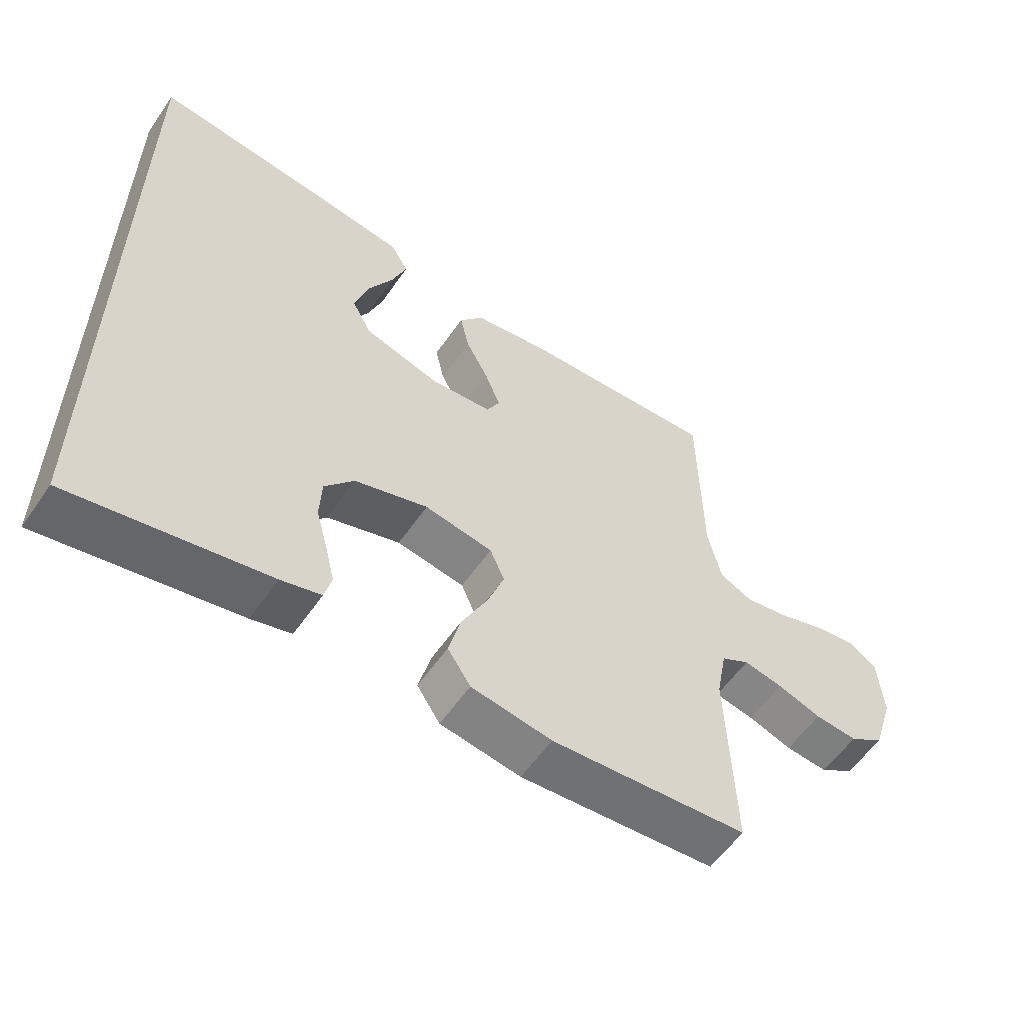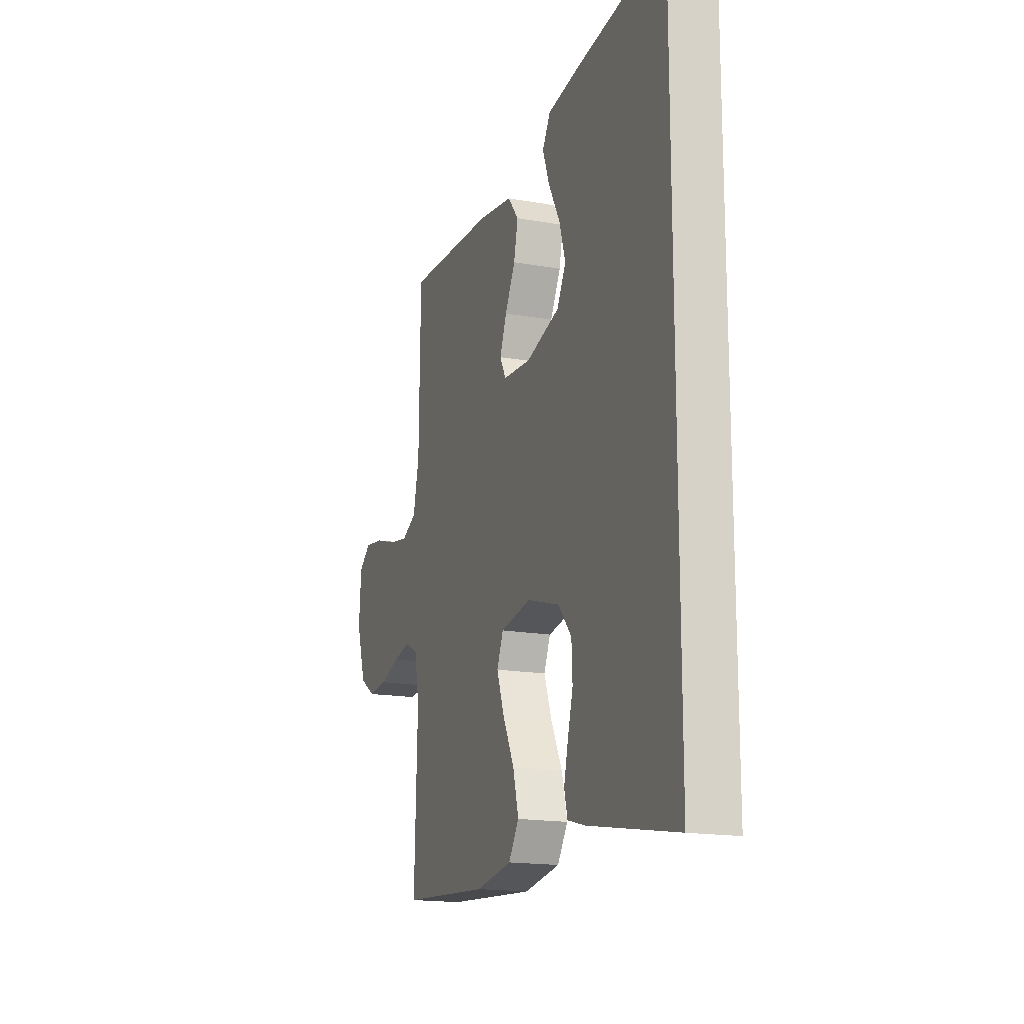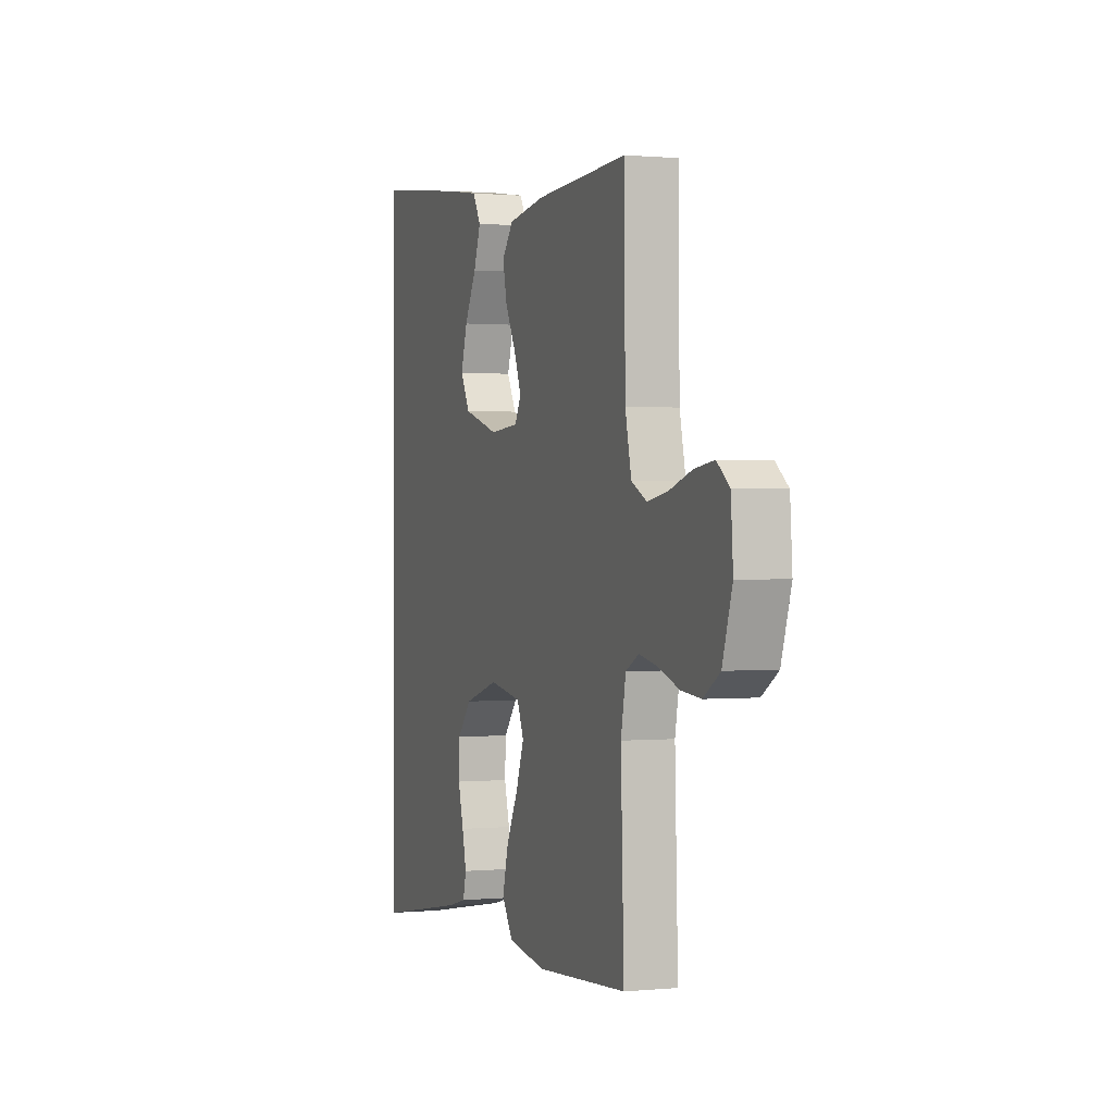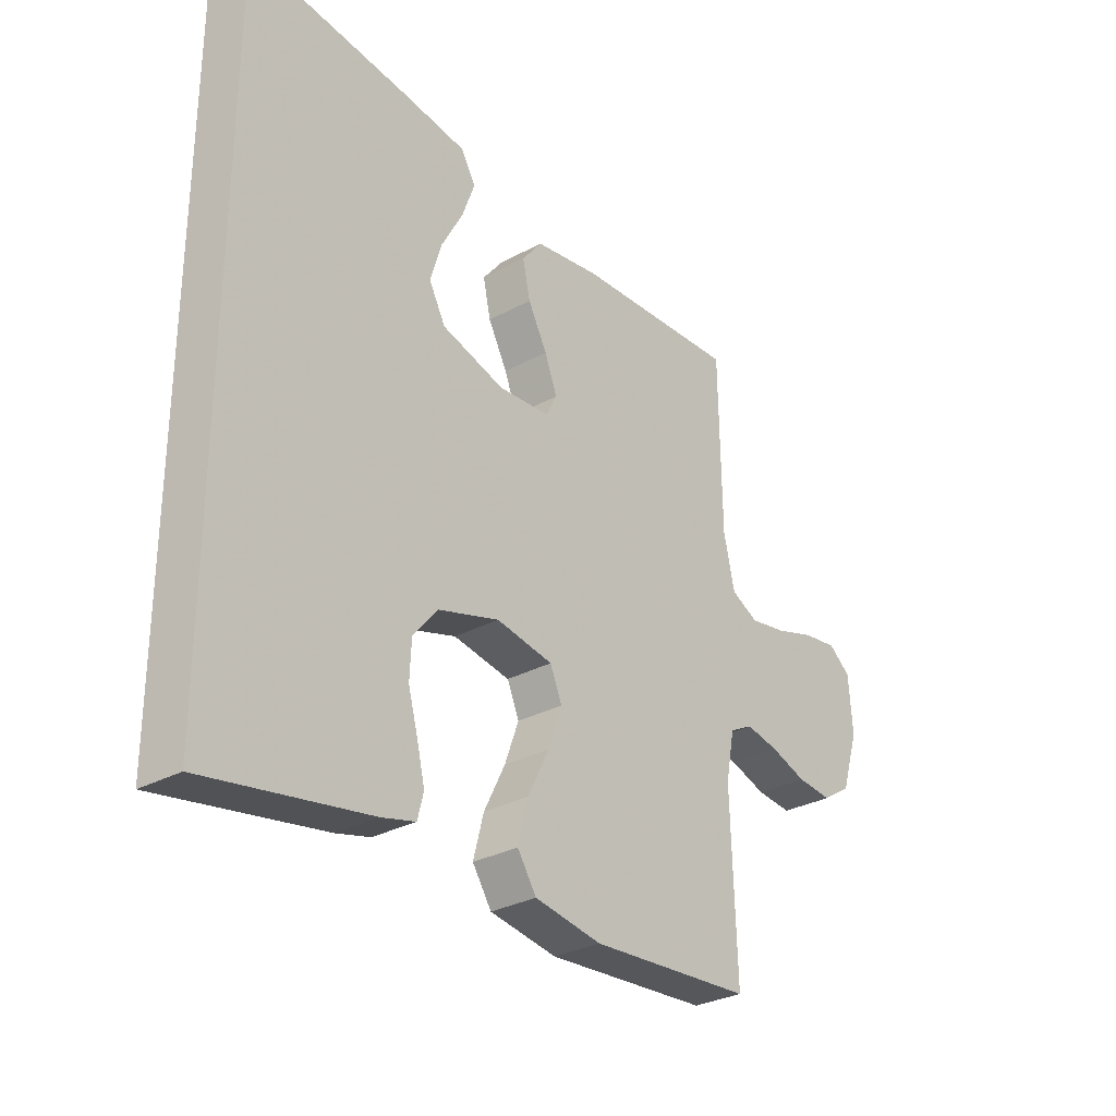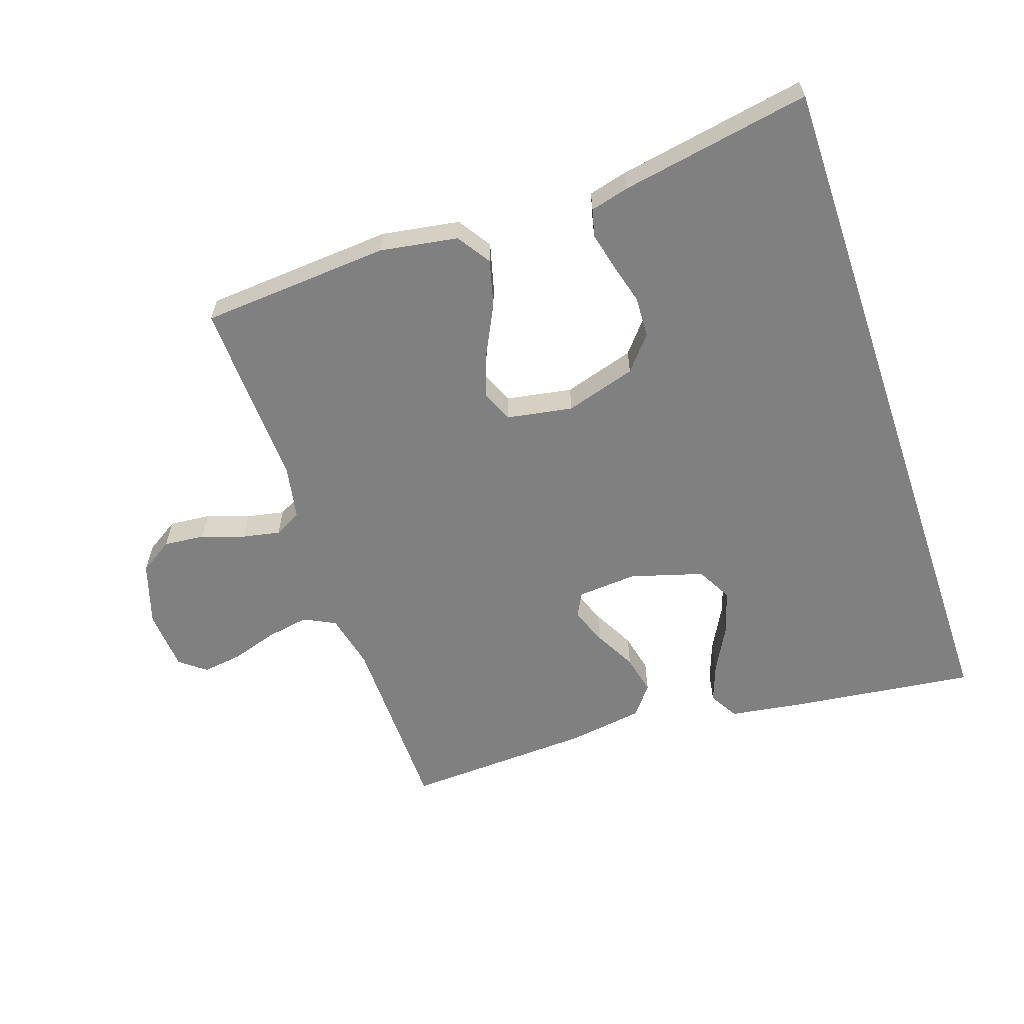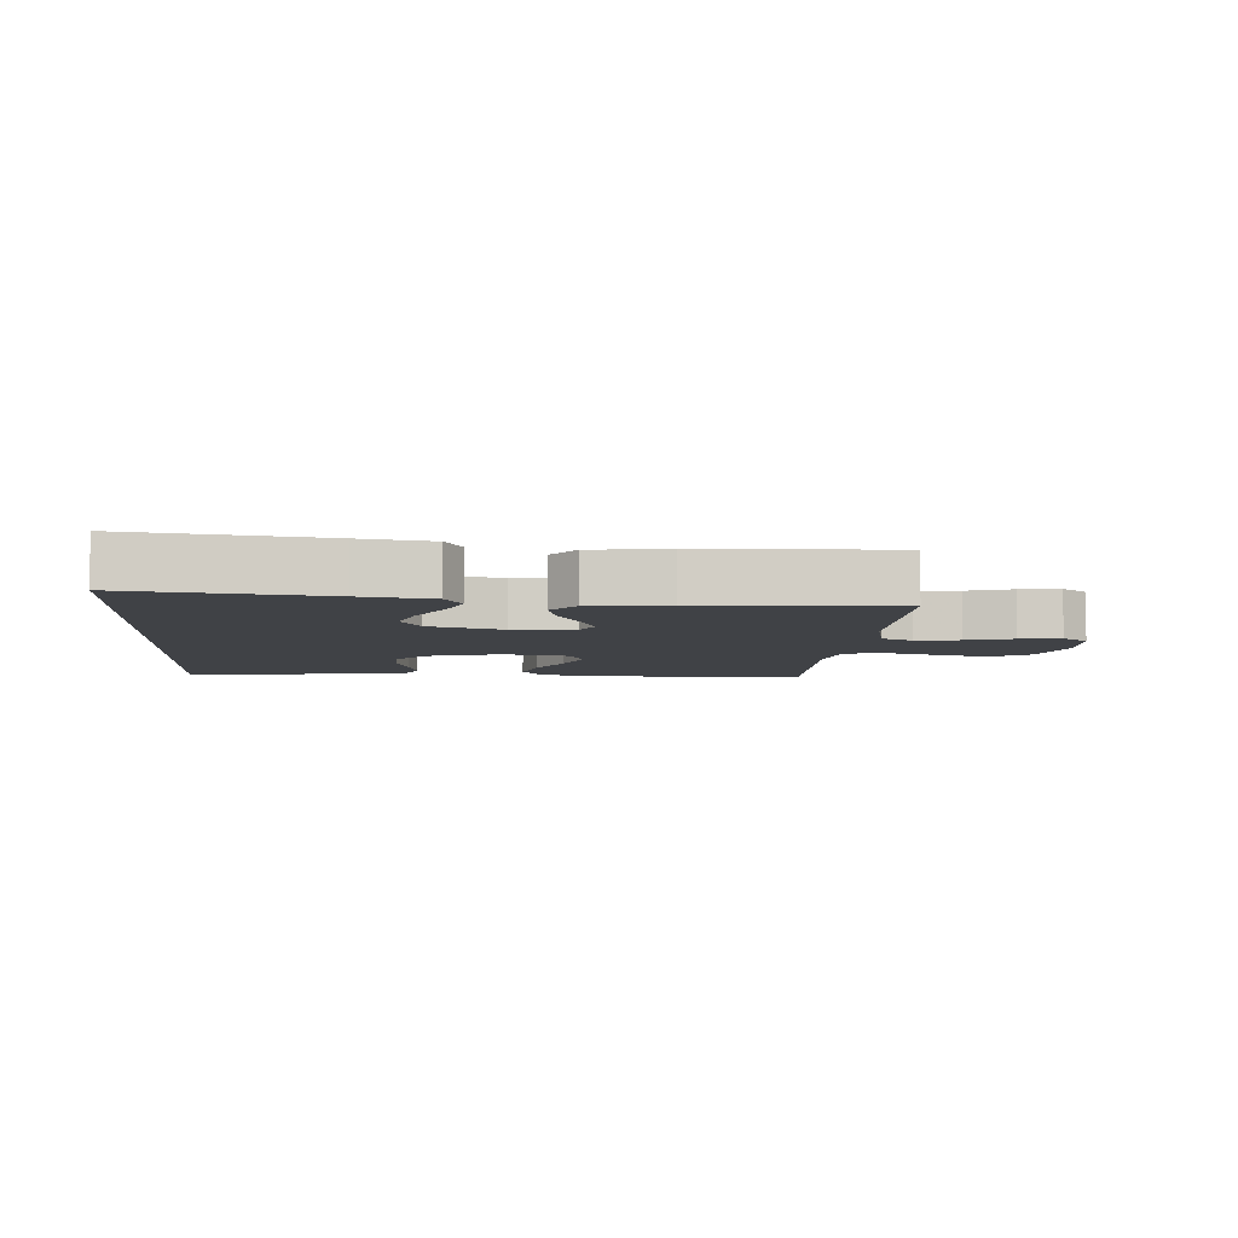
<metadata>
{"format":"obj","ext":"obj","renderer":"f3d","projection":"perspective","resolution":1024,"background":"white","views":[{"elev":-57.2,"azim":-34.2,"up":"+Z"},{"elev":-16.9,"azim":-109.9,"up":"+Z"},{"elev":0.7,"azim":70.4,"up":"+Z"},{"elev":-30.0,"azim":-51.5,"up":"+Z"},{"elev":-60.1,"azim":-161.2,"up":"+Y"},{"elev":-6.4,"azim":-4.3,"up":"+Y"}]}
</metadata>
<code>
v 0.5 0.07 -0.5
v 0.2 0.07 -0.522
v 0.077 0.07 -0.502
v 0.042 0.07 -0.449
v 0.061 0.07 -0.376
v 0.1 0.07 -0.298
v 0.126 0.07 -0.227
v 0.104 0.07 -0.176
v 0 0.07 -0.158
v -0.112 0.07 -0.192
v -0.157 0.07 -0.246
v -0.16 0.07 -0.311
v -0.142 0.07 -0.377
v -0.128 0.07 -0.436
v -0.139 0.07 -0.479
v -0.2 0.07 -0.495
v -0.5 0.07 -0.549
v -0.5 0.07 0.582
v -0.2 0.07 0.544
v -0.089 0.07 0.527
v -0.062 0.07 0.481
v -0.085 0.07 0.418
v -0.124 0.07 0.346
v -0.145 0.07 0.277
v -0.115 0.07 0.221
v 0 0.07 0.187
v 0.095 0.07 0.194
v 0.115 0.07 0.233
v 0.092 0.07 0.292
v 0.057 0.07 0.358
v 0.043 0.07 0.421
v 0.08 0.07 0.468
v 0.2 0.07 0.486
v 0.5 0.07 0.5
v 0.504 0.07 0.2
v 0.524 0.07 0.111
v 0.574 0.07 0.086
v 0.642 0.07 0.098
v 0.714 0.07 0.121
v 0.778 0.07 0.13
v 0.819 0.07 0.098
v 0.826 0.07 0
v 0.794 0.07 -0.1
v 0.741 0.07 -0.134
v 0.676 0.07 -0.128
v 0.609 0.07 -0.105
v 0.549 0.07 -0.093
v 0.506 0.07 -0.116
v 0.49 0.07 -0.2
v 0.5 0 -0.5
v 0.2 0 -0.522
v 0.077 0 -0.502
v 0.042 0 -0.449
v 0.061 0 -0.376
v 0.1 0 -0.298
v 0.126 0 -0.227
v 0.104 0 -0.176
v 0 0 -0.158
v -0.112 0 -0.192
v -0.157 0 -0.246
v -0.16 0 -0.311
v -0.142 0 -0.377
v -0.128 0 -0.436
v -0.139 0 -0.479
v -0.2 0 -0.495
v -0.5 0 -0.549
v -0.5 0 0.582
v -0.2 0 0.544
v -0.089 0 0.527
v -0.062 0 0.481
v -0.085 0 0.418
v -0.124 0 0.346
v -0.145 0 0.277
v -0.115 0 0.221
v 0 0 0.187
v 0.095 0 0.194
v 0.115 0 0.233
v 0.092 0 0.292
v 0.057 0 0.358
v 0.043 0 0.421
v 0.08 0 0.468
v 0.2 0 0.486
v 0.5 0 0.5
v 0.504 0 0.2
v 0.524 0 0.111
v 0.574 0 0.086
v 0.642 0 0.098
v 0.714 0 0.121
v 0.778 0 0.13
v 0.819 0 0.098
v 0.826 0 0
v 0.794 0 -0.1
v 0.741 0 -0.134
v 0.676 0 -0.128
v 0.609 0 -0.105
v 0.549 0 -0.093
v 0.506 0 -0.116
v 0.49 0 -0.2
f 44 45 46
f 43 44 46
f 42 43 46
f 41 42 46
f 40 41 46
f 39 40 46
f 38 39 46
f 37 38 46 47
f 36 37 47 48
f 33 34 35
f 32 33 35
f 31 32 35
f 30 31 35
f 29 30 35
f 36 48 49
f 35 36 49
f 29 35 49
f 28 29 49
f 21 22 23
f 20 21 23
f 19 20 23
f 18 19 23
f 18 23 24
f 16 17 18
f 15 16 18
f 14 15 18
f 13 14 18
f 12 13 18
f 11 12 18 24
f 10 11 24 25
f 4 5 6
f 3 4 6
f 2 3 6
f 1 2 6
f 49 1 6
f 49 6 7
f 49 7 8
f 28 49 8
f 27 28 8
f 26 27 8 9
f 9 10 25 26
f 95 94 93
f 95 93 92
f 95 92 91
f 95 91 90
f 95 90 89
f 95 89 88
f 95 88 87
f 96 95 87 86
f 97 96 86 85
f 84 83 82
f 84 82 81
f 84 81 80
f 84 80 79
f 84 79 78
f 98 97 85
f 98 85 84
f 98 84 78
f 98 78 77
f 72 71 70
f 72 70 69
f 72 69 68
f 72 68 67
f 73 72 67
f 67 66 65
f 67 65 64
f 67 64 63
f 67 63 62
f 67 62 61
f 73 67 61 60
f 74 73 60 59
f 55 54 53
f 55 53 52
f 55 52 51
f 55 51 50
f 55 50 98
f 56 55 98
f 57 56 98
f 57 98 77
f 57 77 76
f 58 57 76 75
f 75 74 59 58
f 1 50 51 2
f 2 51 52 3
f 3 52 53 4
f 4 53 54 5
f 5 54 55 6
f 6 55 56 7
f 7 56 57 8
f 8 57 58 9
f 9 58 59 10
f 10 59 60 11
f 11 60 61 12
f 12 61 62 13
f 13 62 63 14
f 14 63 64 15
f 15 64 65 16
f 16 65 66 17
f 17 66 67 18
f 18 67 68 19
f 19 68 69 20
f 20 69 70 21
f 21 70 71 22
f 22 71 72 23
f 23 72 73 24
f 24 73 74 25
f 25 74 75 26
f 26 75 76 27
f 27 76 77 28
f 28 77 78 29
f 29 78 79 30
f 30 79 80 31
f 31 80 81 32
f 32 81 82 33
f 33 82 83 34
f 34 83 84 35
f 35 84 85 36
f 36 85 86 37
f 37 86 87 38
f 38 87 88 39
f 39 88 89 40
f 40 89 90 41
f 41 90 91 42
f 42 91 92 43
f 43 92 93 44
f 44 93 94 45
f 45 94 95 46
f 46 95 96 47
f 47 96 97 48
f 48 97 98 49
f 49 98 50 1

</code>
